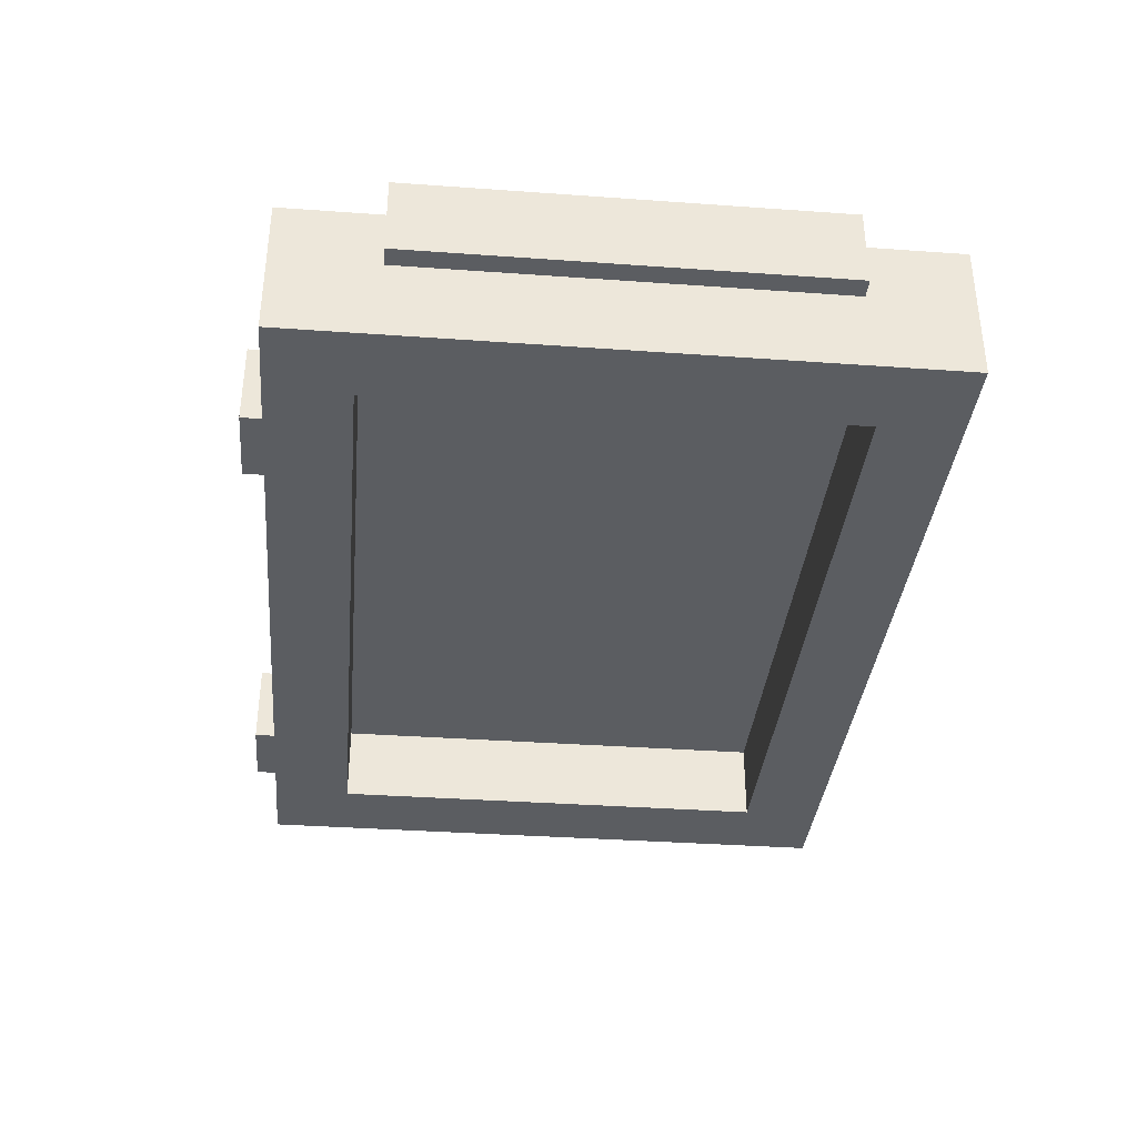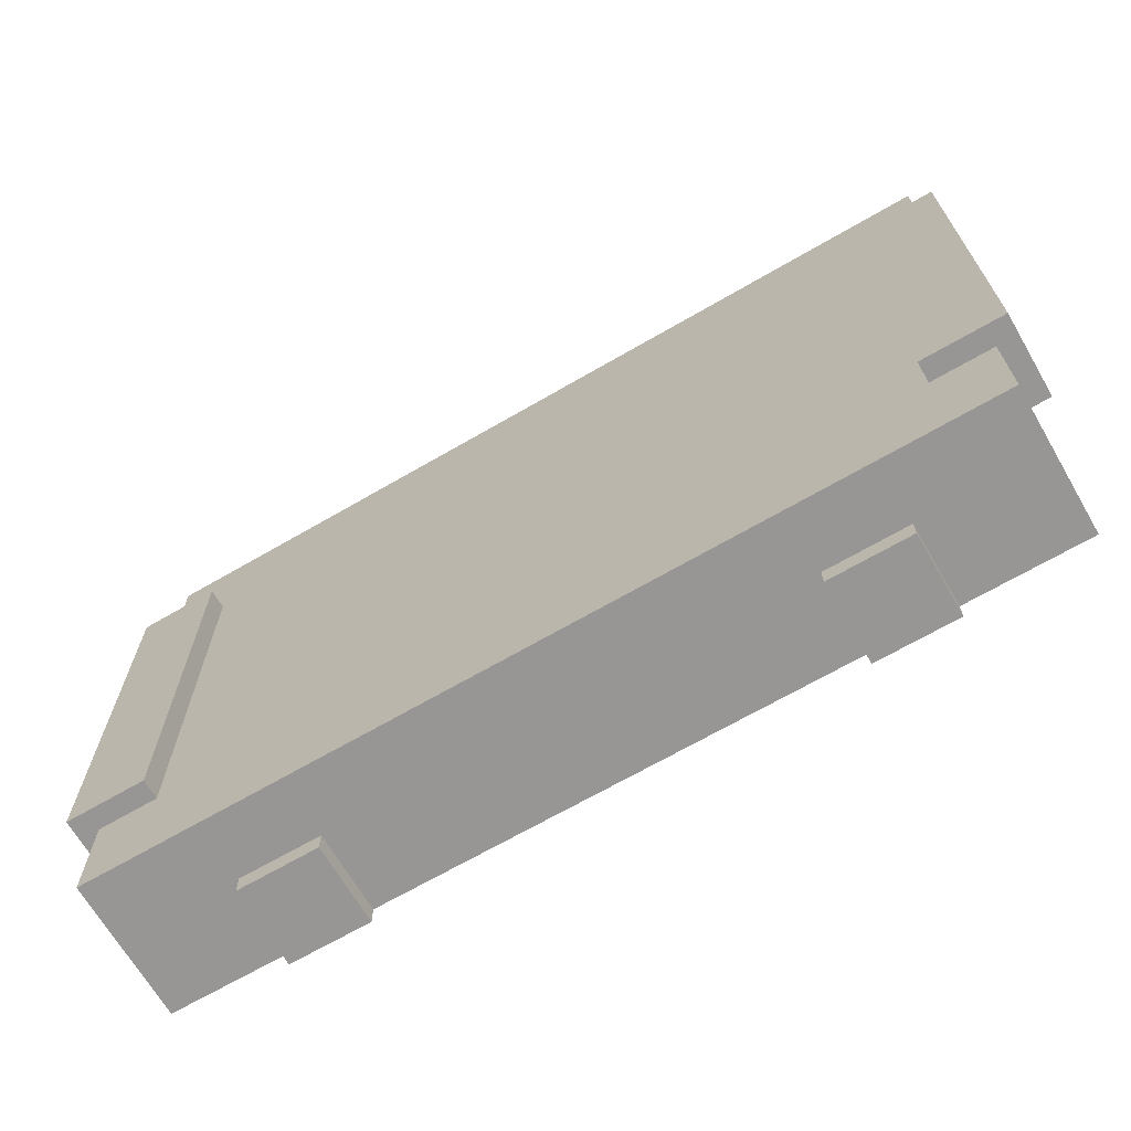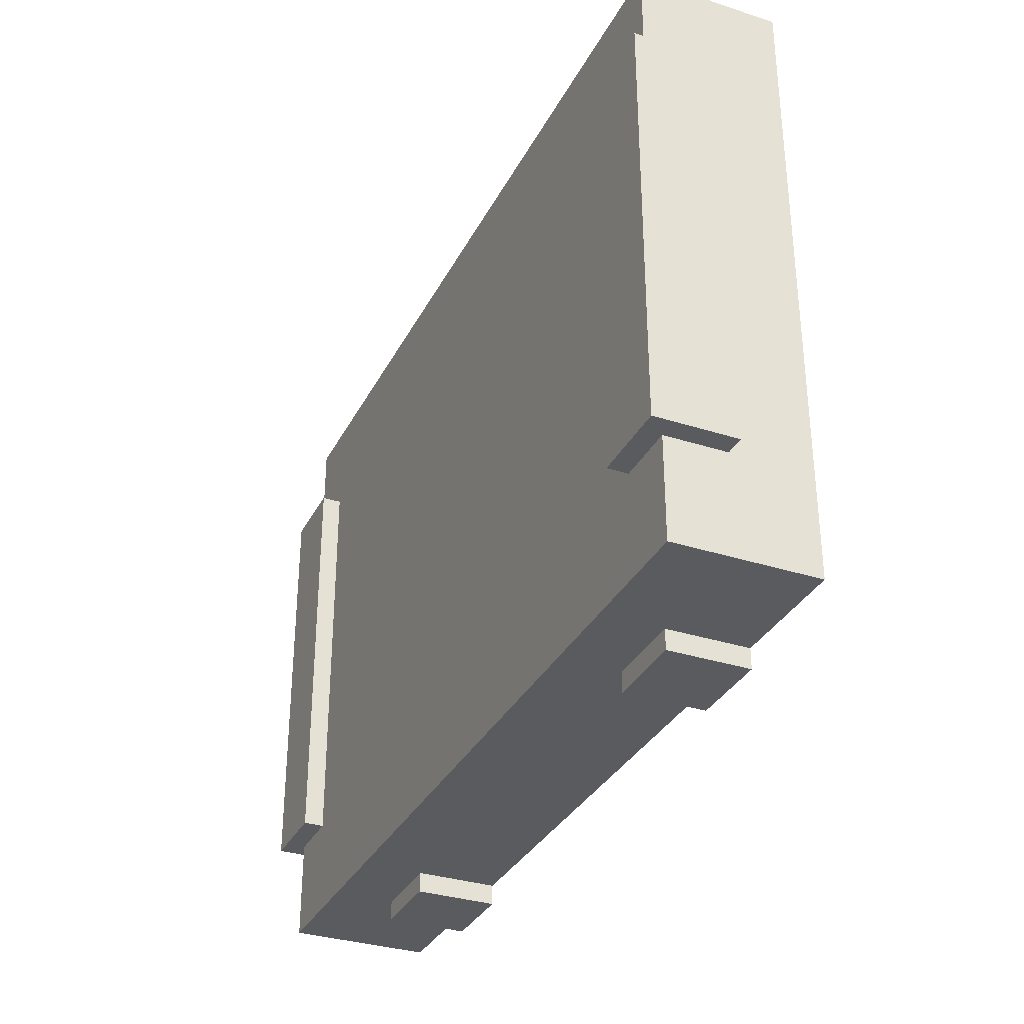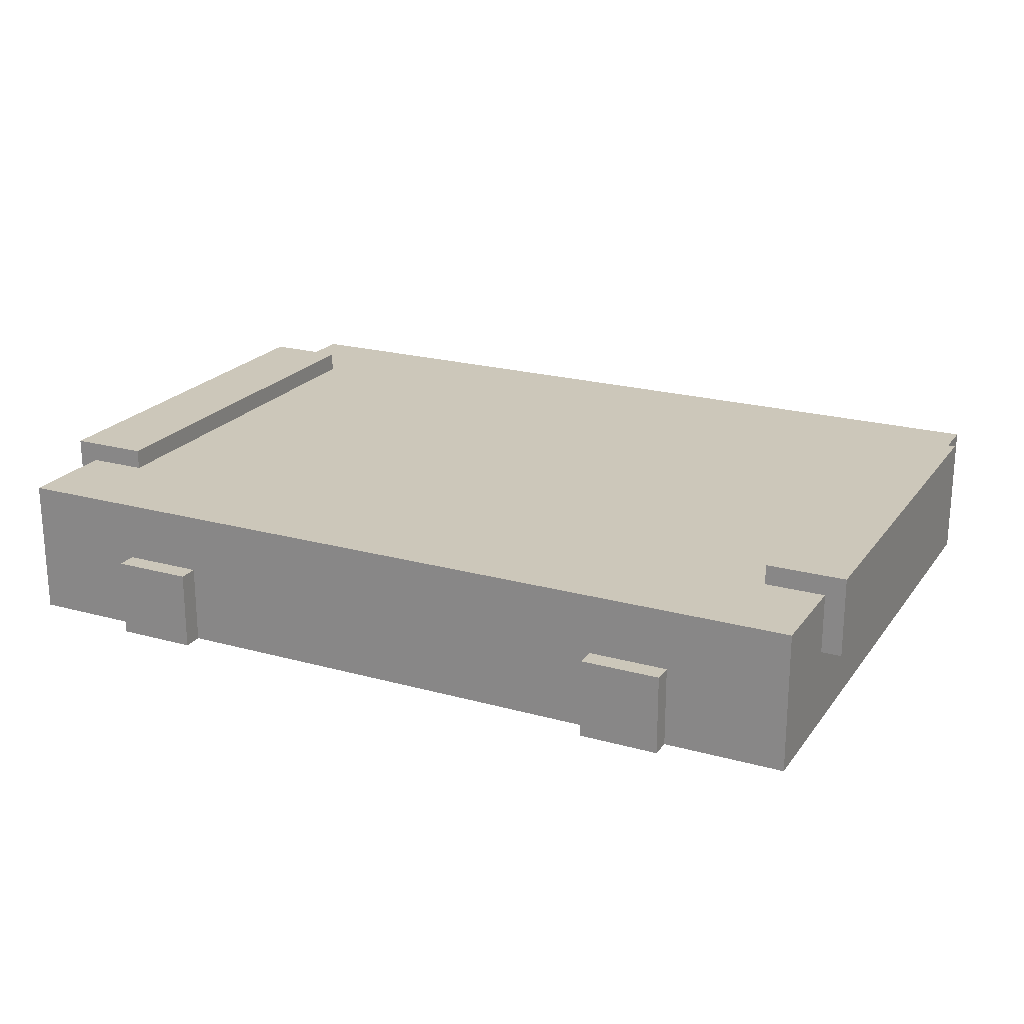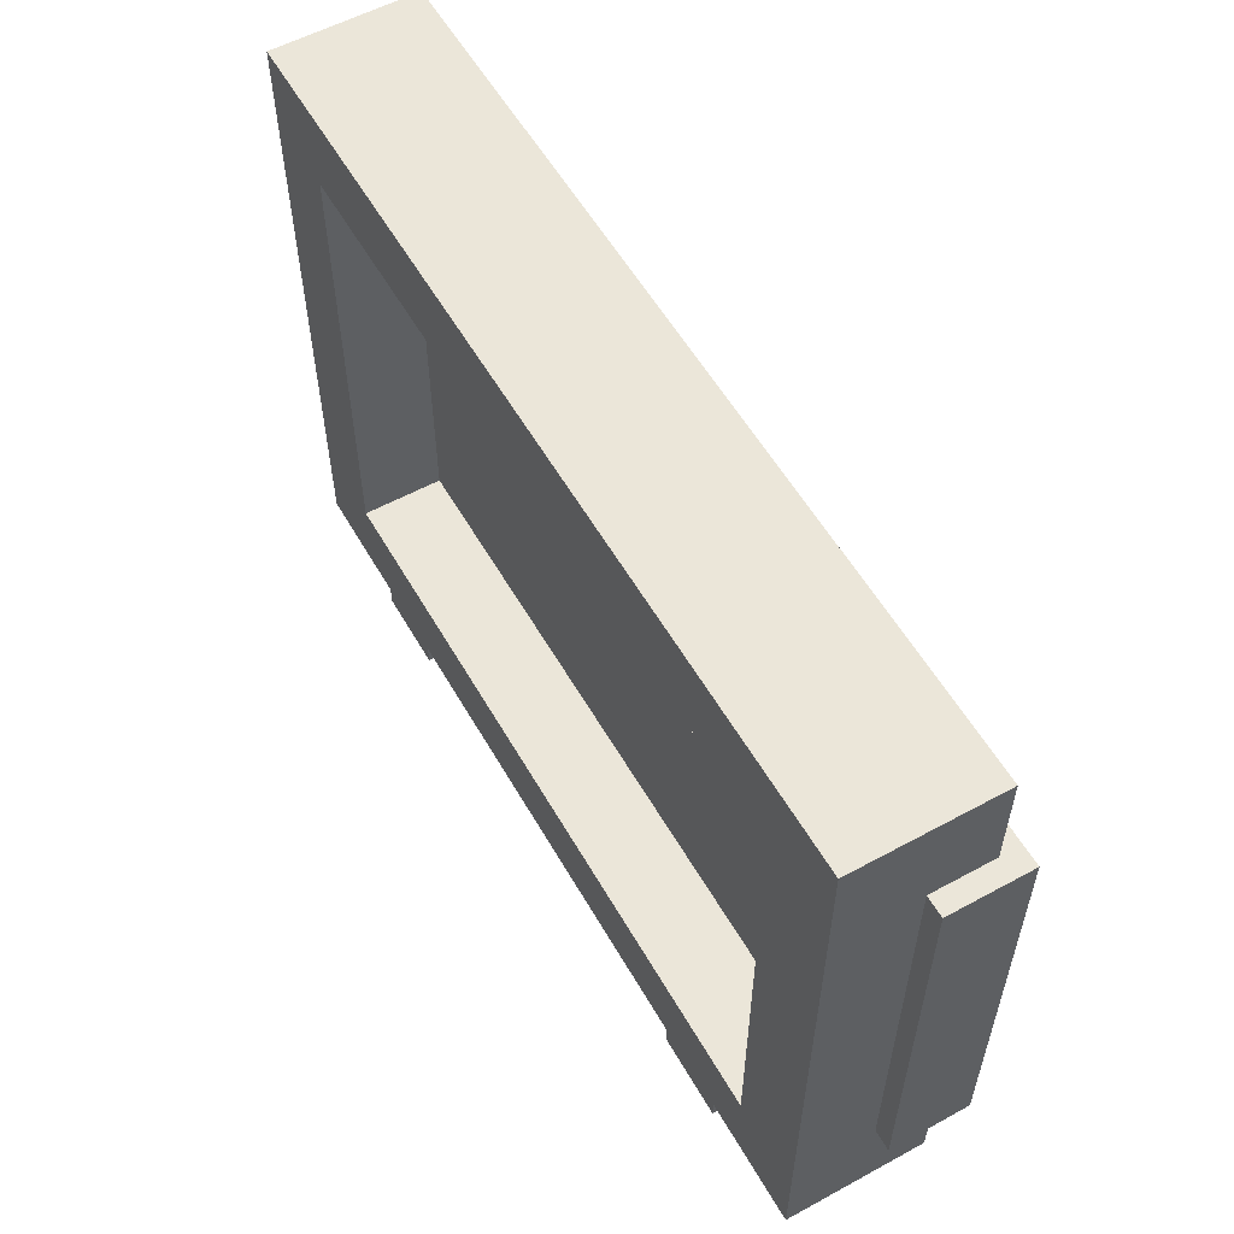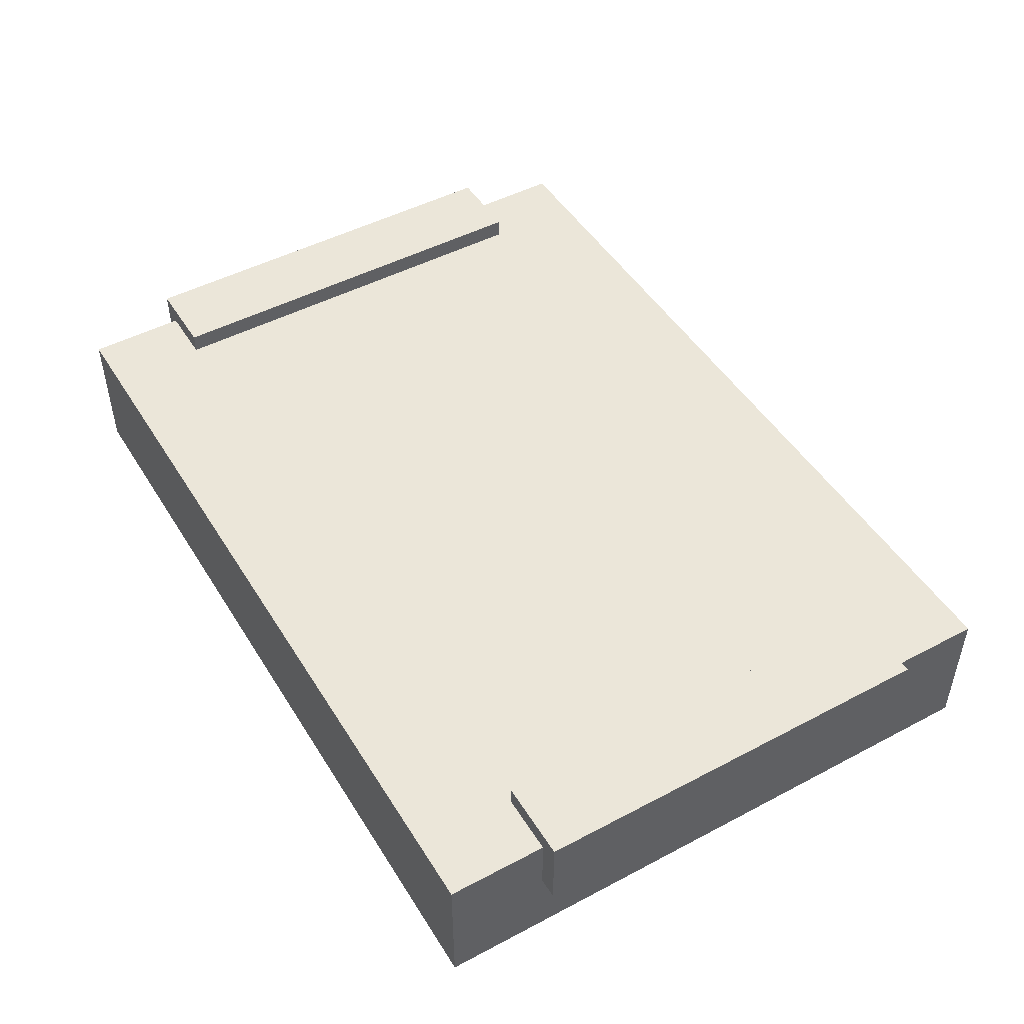
<metadata>
{"format":"obj","ext":"obj","renderer":"f3d","projection":"perspective","resolution":1024,"background":"white","views":[{"elev":-35.7,"azim":-95.4,"up":"+Y"},{"elev":-68.0,"azim":-149.8,"up":"+Z"},{"elev":-33.2,"azim":-113.9,"up":"+Z"},{"elev":21.5,"azim":-153.9,"up":"+Y"},{"elev":56.6,"azim":60.4,"up":"+Z"},{"elev":48.2,"azim":59.4,"up":"+Y"}]}
</metadata>
<code>
g Lid
v -0.5408 0.309 2.086
v -0.5408 0.309 0.4635
v -0.5408 0.618 0.4635
v -0.5408 0.618 2.086
v -0.4635 0.309 0.4635
v -0.4635 -7.629e-08 0.07725
v -0.4635 0.5408 0.07725
v -0.4635 0.5408 0.4635
v -0.4635 0.309 2.086
v -0.4635 -4.578e-07 2.472
v -0.4635 0.5408 2.086
v -0.4635 0.5408 2.472
v 2.549 -3.815e-07 2.163
v 2.549 -1.526e-07 0.3863
v 2.549 0.309 0.3863
v 2.549 0.309 2.163
v 2.627 0.5408 2.086
v 2.627 0.5408 0.4635
v 2.627 0.618 0.4635
v 2.627 0.618 2.086
v -0.2318 0.5408 0.4635
v -0.2318 0.5408 2.086
v -0.2318 0.618 0.4635
v -0.2318 0.618 2.086
v -0.1545 -1.526e-07 0.3863
v -0.1545 -3.815e-07 2.163
v -0.1545 0.309 0.3863
v -0.1545 0.309 2.163
v 2.858 -7.629e-08 0.07725
v 2.858 0.309 0.4635
v 2.858 0.5408 0.07725
v 2.858 0.5408 0.4635
v 2.858 0.309 2.086
v 2.858 -4.578e-07 2.472
v 2.858 0.5408 2.086
v 2.858 0.5408 2.472
v 2.936 0.309 0.4635
v 2.936 0.309 2.086
v 2.936 0.618 0.4635
v 2.936 0.618 2.086
v -0.1545 -1.526e-07 0.3863
v -0.4635 -7.629e-08 0.07725
v -0.4635 -4.578e-07 2.472
v -0.1545 -3.815e-07 2.163
v 7.629e-08 -7.629e-08 0.07725
v 0.309 -7.629e-08 0.07725
v 2.086 -7.629e-08 0.07725
v 2.395 -7.629e-08 0.07725
v 2.549 -1.526e-07 0.3863
v 2.549 -3.815e-07 2.163
v 2.858 -7.629e-08 0.07725
v 2.858 -4.578e-07 2.472
v -0.4635 0.309 0.4635
v -0.5408 0.309 0.4635
v -0.5408 0.309 2.086
v -0.4635 0.309 2.086
v 2.549 0.309 0.3863
v -0.1545 0.309 0.3863
v -0.1545 0.309 2.163
v 2.549 0.309 2.163
v 2.936 0.309 0.4635
v 2.858 0.309 0.4635
v 2.858 0.309 2.086
v 2.936 0.309 2.086
v -0.4635 0.5408 0.07725
v -0.2318 0.5408 0.4635
v -0.4635 0.5408 0.4635
v 2.627 0.5408 0.4635
v -0.2318 0.5408 2.086
v 2.627 0.5408 2.086
v -0.4635 0.5408 2.472
v -0.4635 0.5408 2.086
v 2.858 0.5408 0.07725
v 2.858 0.5408 0.4635
v 2.858 0.5408 2.086
v 2.858 0.5408 2.472
v -0.5408 0.618 0.4635
v -0.2318 0.618 0.4635
v -0.5408 0.618 2.086
v -0.2318 0.618 2.086
v 2.627 0.618 0.4635
v 2.936 0.618 0.4635
v 2.627 0.618 2.086
v 2.936 0.618 2.086
v 7.629e-08 0.309 0.07725
v -0.4635 -7.629e-08 0.07725
v 7.629e-08 -7.629e-08 0.07725
v -0.4635 0.5408 0.07725
v 0.309 0.309 0.07725
v 2.086 0.309 0.07725
v 2.086 -7.629e-08 0.07725
v 0.309 -7.629e-08 0.07725
v 2.395 0.309 0.07725
v 2.858 0.5408 0.07725
v 2.858 -7.629e-08 0.07725
v 2.395 -7.629e-08 0.07725
v -0.4635 0.5408 0.4635
v -0.5408 0.309 0.4635
v -0.4635 0.309 0.4635
v -0.5408 0.618 0.4635
v -0.2318 0.5408 0.4635
v -0.2318 0.618 0.4635
v 2.858 0.5408 0.4635
v 2.858 0.309 0.4635
v 2.936 0.309 0.4635
v 2.936 0.618 0.4635
v 2.627 0.618 0.4635
v 2.627 0.5408 0.4635
v -0.1545 0.309 2.163
v -0.1545 -3.815e-07 2.163
v 2.549 -3.815e-07 2.163
v 2.549 0.309 2.163
v -0.1545 -1.526e-07 0.3863
v -0.1545 0.309 0.3863
v 2.549 -1.526e-07 0.3863
v 2.549 0.309 0.3863
v -0.5408 0.309 2.086
v -0.4635 0.5408 2.086
v -0.4635 0.309 2.086
v -0.5408 0.618 2.086
v -0.2318 0.5408 2.086
v -0.2318 0.618 2.086
v 2.858 0.309 2.086
v 2.858 0.5408 2.086
v 2.936 0.309 2.086
v 2.936 0.618 2.086
v 2.627 0.618 2.086
v 2.627 0.5408 2.086
v -0.4635 -4.578e-07 2.472
v -0.4635 0.5408 2.472
v 2.858 -4.578e-07 2.472
v 2.858 0.5408 2.472
v 7.629e-08 -1.526e-07 0.07725
v 7.629e-08 -1.526e-07 -1.526e-07
v 7.629e-08 0.309 -1.526e-07
v 7.629e-08 0.309 0.07725
v 2.086 -1.526e-07 0.07725
v 2.086 -1.526e-07 -1.526e-07
v 2.086 0.309 -1.526e-07
v 2.086 0.309 0.07725
v 0.309 -1.526e-07 -1.526e-07
v 0.309 -1.526e-07 0.07725
v 0.309 0.309 -1.526e-07
v 0.309 0.309 0.07725
v 2.395 -1.526e-07 -1.526e-07
v 2.395 -1.526e-07 0.07725
v 2.395 0.309 -1.526e-07
v 2.395 0.309 0.07725
v 0.309 -1.526e-07 -1.526e-07
v 7.629e-08 -1.526e-07 -1.526e-07
v 7.629e-08 -1.526e-07 0.07725
v 0.309 -1.526e-07 0.07725
v 2.395 -1.526e-07 -1.526e-07
v 2.086 -1.526e-07 -1.526e-07
v 2.086 -1.526e-07 0.07725
v 2.395 -1.526e-07 0.07725
v 7.629e-08 0.309 -1.526e-07
v 0.309 0.309 -1.526e-07
v 7.629e-08 0.309 0.07725
v 0.309 0.309 0.07725
v 2.086 0.309 -1.526e-07
v 2.395 0.309 -1.526e-07
v 2.086 0.309 0.07725
v 2.395 0.309 0.07725
v 7.629e-08 0.309 -1.526e-07
v 7.629e-08 -1.526e-07 -1.526e-07
v 0.309 -1.526e-07 -1.526e-07
v 0.309 0.309 -1.526e-07
v 2.086 0.309 -1.526e-07
v 2.086 -1.526e-07 -1.526e-07
v 2.395 -1.526e-07 -1.526e-07
v 2.395 0.309 -1.526e-07
g Lid_0
f 3 2 1
f 3 1 4
f 7 6 5
f 7 5 8
f 5 6 9
f 9 6 10
f 11 9 10
f 11 10 12
f 15 14 13
f 15 13 16
f 19 18 17
f 19 17 20
f 23 22 21
f 23 24 22
f 27 26 25
f 27 28 26
f 31 30 29
f 31 32 30
f 30 33 29
f 33 34 29
f 35 34 33
f 35 36 34
f 39 38 37
f 39 40 38
f 43 42 41
f 43 41 44
f 41 42 45
f 41 45 46
f 41 46 47
f 41 47 48
f 41 48 49
f 43 44 50
f 49 48 51
f 50 49 51
f 43 50 52
f 50 51 52
f 55 54 53
f 55 53 56
f 59 58 57
f 59 57 60
f 63 62 61
f 63 61 64
f 67 66 65
f 66 68 65
f 69 68 66
f 69 70 68
f 71 70 69
f 71 69 72
f 68 73 65
f 68 74 73
f 71 75 70
f 71 76 75
f 79 78 77
f 79 80 78
f 83 82 81
f 83 84 82
f 87 86 85
f 85 86 88
f 89 85 88
f 90 89 88
f 91 89 90
f 91 92 89
f 93 90 88
f 93 88 94
f 95 93 94
f 95 96 93
f 99 98 97
f 97 98 100
f 101 97 100
f 101 100 102
f 105 104 103
f 105 103 106
f 103 107 106
f 103 108 107
f 111 110 109
f 111 109 112
f 115 114 113
f 115 116 114
f 119 118 117
f 118 120 117
f 121 120 118
f 121 122 120
f 125 124 123
f 125 126 124
f 124 126 127
f 124 127 128
f 131 130 129
f 131 132 130
f 135 134 133
f 135 133 136
f 139 138 137
f 139 137 140
f 143 142 141
f 143 144 142
f 147 146 145
f 147 148 146
f 151 150 149
f 151 149 152
f 155 154 153
f 155 153 156
f 159 158 157
f 159 160 158
f 163 162 161
f 163 164 162
f 167 166 165
f 167 165 168
f 171 170 169
f 171 169 172

</code>
